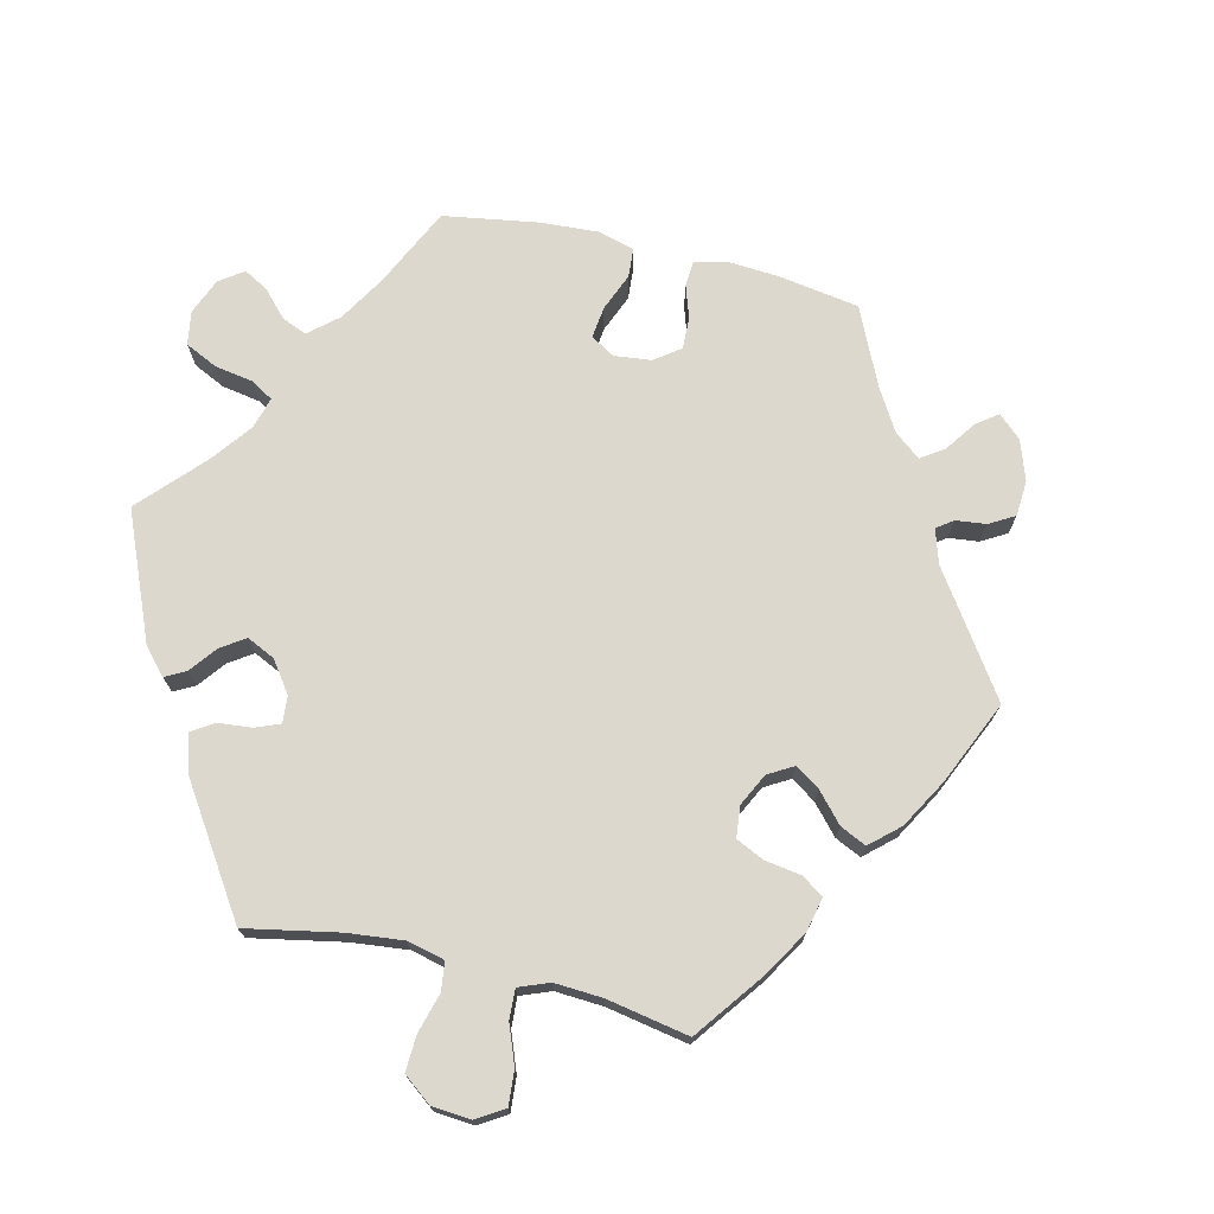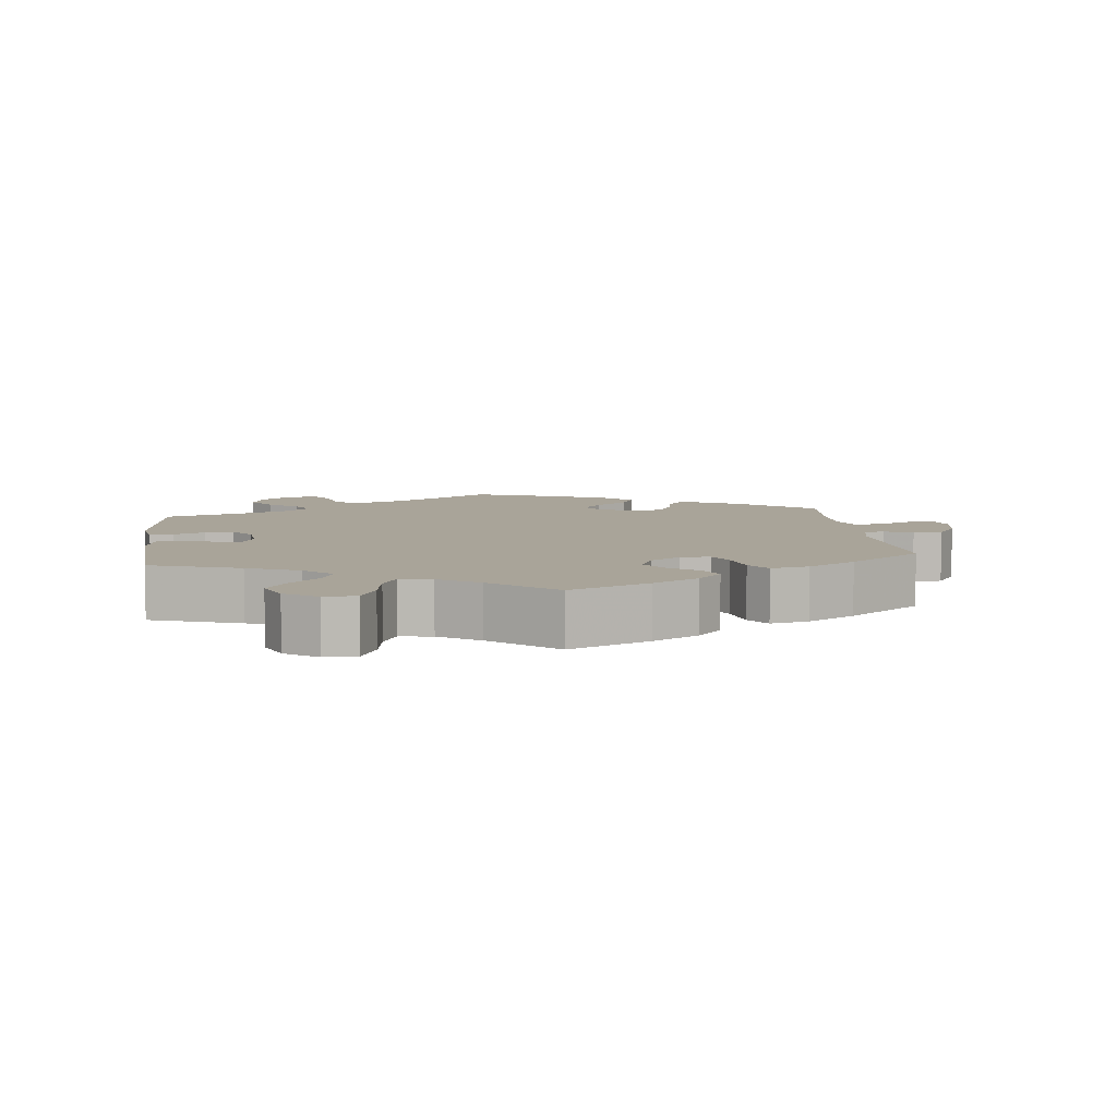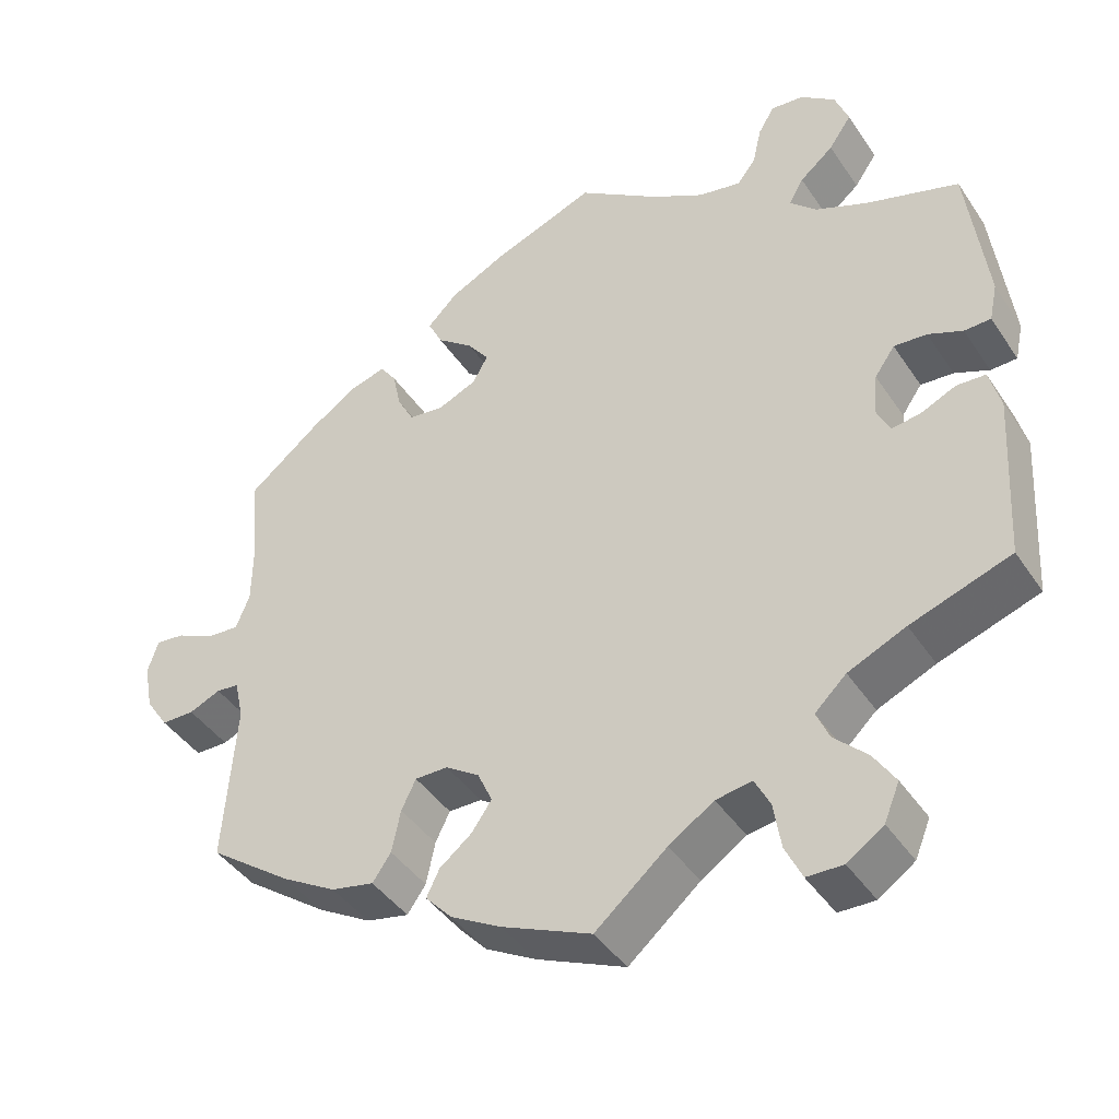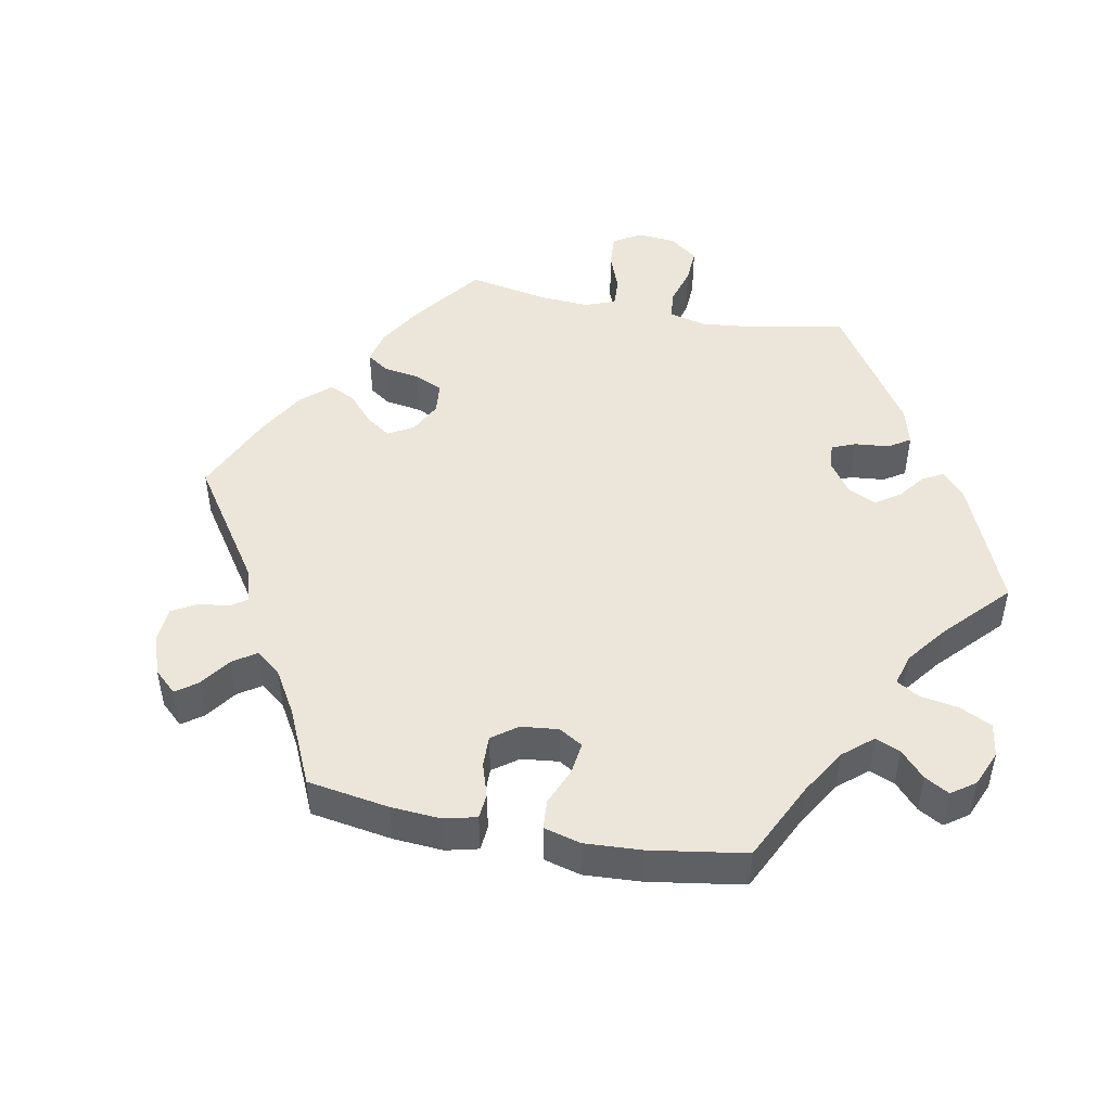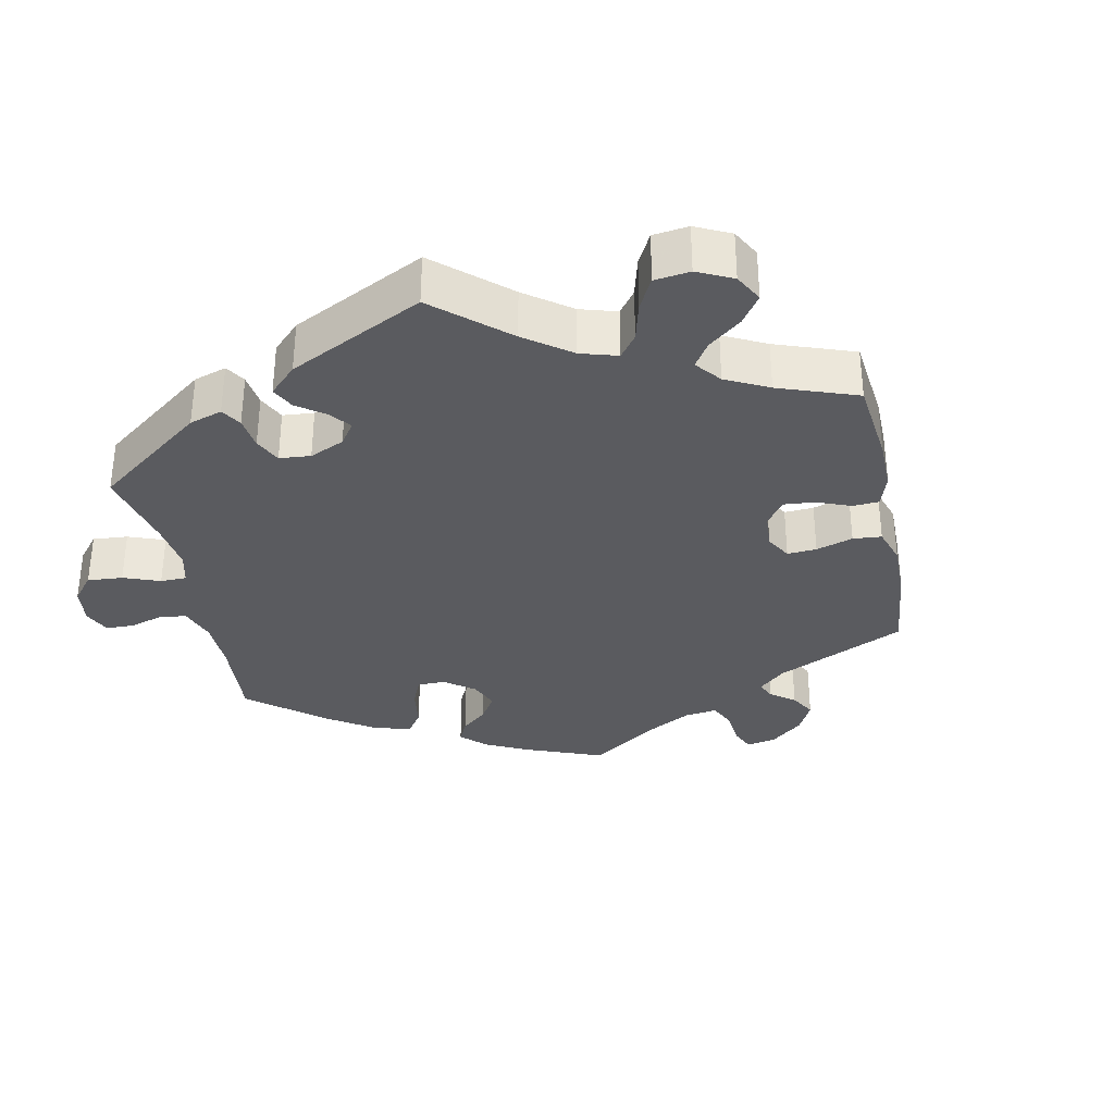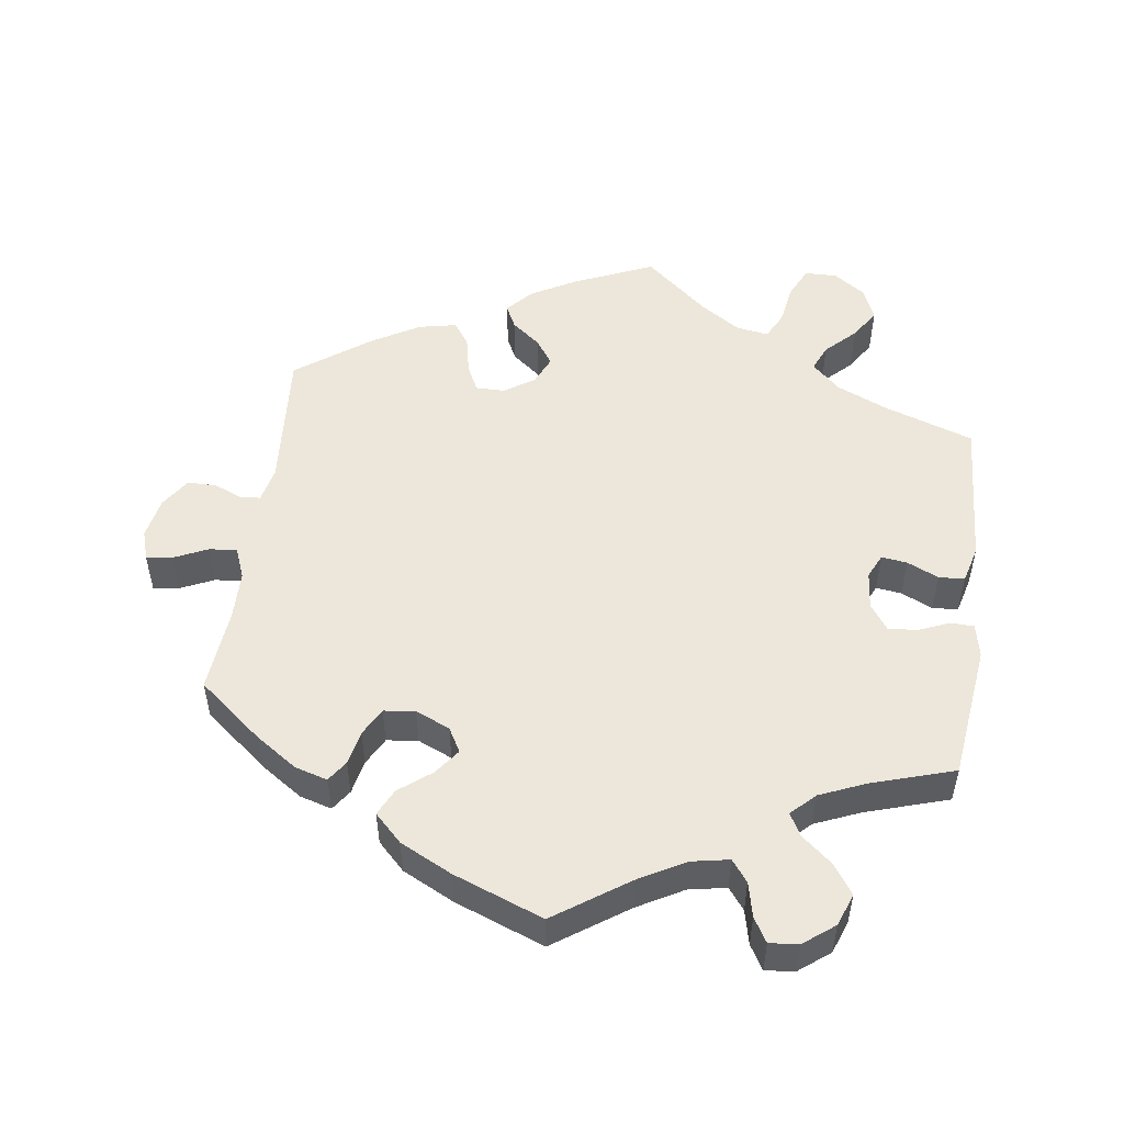
<metadata>
{"format":"obj","ext":"obj","renderer":"f3d","projection":"perspective","resolution":1024,"background":"white","views":[{"elev":72.5,"azim":163.4,"up":"+Y"},{"elev":7.2,"azim":173.1,"up":"+Y"},{"elev":-42.2,"azim":31.0,"up":"+Z"},{"elev":47.7,"azim":-18.9,"up":"+Y"},{"elev":-33.3,"azim":131.5,"up":"+Y"},{"elev":51.7,"azim":7.8,"up":"+Y"}]}
</metadata>
<code>
v 0.524 0.07 0.099
v 0.514 0.07 0.052
v 0.481 0.07 0.051
v 0.438 0.07 0.069
v 0.397 0.07 0.072
v 0.372 0.07 0.036
v 0.367 0.07 -0.017
v 0.383 0.07 -0.051
v 0.419 0.07 -0.046
v 0.463 0.07 -0.026
v 0.499 0.07 -0.028
v 0.513 0.07 -0.08
v 0.501 0.07 -0.289
v 0.376 0.07 -0.332
v 0.304 0.07 -0.364
v 0.265 0.07 -0.401
v 0.281 0.07 -0.438
v 0.322 0.07 -0.478
v 0.349 0.07 -0.52
v 0.33 0.07 -0.566
v 0.285 0.07 -0.597
v 0.24 0.07 -0.596
v 0.219 0.07 -0.552
v 0.21 0.07 -0.495
v 0.191 0.07 -0.458
v 0.146 0.07 -0.465
v 0.09 0.07 -0.502
v 0.001 0.07 -0.578
v -0.11 0.07 -0.53
v -0.173 0.07 -0.495
v -0.206 0.07 -0.459
v -0.19 0.07 -0.426
v -0.15 0.07 -0.394
v -0.125 0.07 -0.358
v -0.143 0.07 -0.318
v -0.185 0.07 -0.29
v -0.226 0.07 -0.29
v -0.244 0.07 -0.327
v -0.255 0.07 -0.38
v -0.278 0.07 -0.413
v -0.331 0.07 -0.402
v -0.398 0.07 -0.363
v -0.501 0.07 -0.288
v -0.486 0.07 -0.088
v -0.497 0.07 -0.039
v -0.525 0.07 -0.036
v -0.564 0.07 -0.053
v -0.605 0.07 -0.053
v -0.633 0.07 -0.011
v -0.644 0.07 0.047
v -0.631 0.07 0.088
v -0.595 0.07 0.084
v -0.547 0.07 0.062
v -0.508 0.07 0.059
v -0.491 0.07 0.102
v -0.49 0.07 0.171
v -0.501 0.07 0.289
v -0.411 0.07 0.362
v -0.353 0.07 0.401
v -0.308 0.07 0.414
v -0.288 0.07 0.385
v -0.278 0.07 0.337
v -0.257 0.07 0.298
v -0.213 0.07 0.293
v -0.165 0.07 0.314
v -0.146 0.07 0.348
v -0.173 0.07 0.384
v -0.218 0.07 0.419
v -0.236 0.07 0.456
v -0.198 0.07 0.494
v -0.126 0.07 0.53
v 0 0.07 0.578
v 0.102 0.07 0.508
v 0.167 0.07 0.472
v 0.22 0.07 0.462
v 0.243 0.07 0.492
v 0.254 0.07 0.54
v 0.274 0.07 0.574
v 0.315 0.07 0.57
v 0.358 0.07 0.537
v 0.375 0.07 0.492
v 0.347 0.07 0.451
v 0.305 0.07 0.416
v 0.287 0.07 0.384
v 0.32 0.07 0.352
v 0.384 0.07 0.325
v 0.5 0.07 0.289
v 0.524 0 0.099
v 0.514 0 0.052
v 0.481 0 0.051
v 0.438 0 0.069
v 0.397 0 0.072
v 0.372 0 0.036
v 0.367 0 -0.017
v 0.383 0 -0.051
v 0.419 0 -0.046
v 0.463 0 -0.026
v 0.499 0 -0.028
v 0.513 0 -0.08
v 0.501 0 -0.289
v 0.376 0 -0.332
v 0.304 0 -0.364
v 0.265 0 -0.401
v 0.281 0 -0.438
v 0.322 0 -0.478
v 0.349 0 -0.52
v 0.33 0 -0.566
v 0.285 0 -0.597
v 0.24 0 -0.596
v 0.219 0 -0.552
v 0.21 0 -0.495
v 0.191 0 -0.458
v 0.146 0 -0.465
v 0.09 0 -0.502
v 0.001 0 -0.578
v -0.11 0 -0.53
v -0.173 0 -0.495
v -0.206 0 -0.459
v -0.19 0 -0.426
v -0.15 0 -0.394
v -0.125 0 -0.358
v -0.143 0 -0.318
v -0.185 0 -0.29
v -0.226 0 -0.29
v -0.244 0 -0.327
v -0.255 0 -0.38
v -0.278 0 -0.413
v -0.331 0 -0.402
v -0.398 0 -0.363
v -0.501 0 -0.288
v -0.486 0 -0.088
v -0.497 0 -0.039
v -0.525 0 -0.036
v -0.564 0 -0.053
v -0.605 0 -0.053
v -0.633 0 -0.011
v -0.644 0 0.047
v -0.631 0 0.088
v -0.595 0 0.084
v -0.547 0 0.062
v -0.508 0 0.059
v -0.491 0 0.102
v -0.49 0 0.171
v -0.501 0 0.289
v -0.411 0 0.362
v -0.353 0 0.401
v -0.308 0 0.414
v -0.288 0 0.385
v -0.278 0 0.337
v -0.257 0 0.298
v -0.213 0 0.293
v -0.165 0 0.314
v -0.146 0 0.348
v -0.173 0 0.384
v -0.218 0 0.419
v -0.236 0 0.456
v -0.198 0 0.494
v -0.126 0 0.53
v 0 0 0.578
v 0.102 0 0.508
v 0.167 0 0.472
v 0.22 0 0.462
v 0.243 0 0.492
v 0.254 0 0.54
v 0.274 0 0.574
v 0.315 0 0.57
v 0.358 0 0.537
v 0.375 0 0.492
v 0.347 0 0.451
v 0.305 0 0.416
v 0.287 0 0.384
v 0.32 0 0.352
v 0.384 0 0.325
v 0.5 0 0.289
f 86 87 1 2
f 85 86 2 3
f 84 85 3 4
f 80 81 82 83
f 80 83 84
f 79 80 84
f 76 77 78 79
f 75 76 79 84
f 74 75 84 4
f 70 71 72 73
f 67 68 69 70
f 66 67 70 73
f 65 66 73 74
f 59 60 61 62
f 59 62 63
f 56 57 58 59
f 55 56 59 63
f 54 55 63 64
f 50 51 52 53
f 50 53 54
f 49 50 54
f 46 47 48 49
f 45 46 49 54
f 44 45 54 64
f 38 39 40 41
f 37 38 41 42
f 30 31 32 33
f 30 33 34
f 27 28 29 30
f 26 27 30 34
f 25 26 34 35
f 21 22 23 24
f 21 24 25
f 20 21 25
f 17 18 19 20
f 16 17 20 25
f 15 16 25 35
f 11 12 13 14
f 9 10 11 14
f 8 9 14 15
f 7 8 15 35
f 65 74 4 5
f 64 65 5 6
f 37 42 43 44
f 36 37 44 64
f 35 36 64
f 6 7 35 64
f 89 88 174 173
f 90 89 173 172
f 91 90 172 171
f 170 169 168 167
f 171 170 167
f 171 167 166
f 166 165 164 163
f 171 166 163 162
f 91 171 162 161
f 160 159 158 157
f 157 156 155 154
f 160 157 154 153
f 161 160 153 152
f 149 148 147 146
f 150 149 146
f 146 145 144 143
f 150 146 143 142
f 151 150 142 141
f 140 139 138 137
f 141 140 137
f 141 137 136
f 136 135 134 133
f 141 136 133 132
f 151 141 132 131
f 128 127 126 125
f 129 128 125 124
f 120 119 118 117
f 121 120 117
f 117 116 115 114
f 121 117 114 113
f 122 121 113 112
f 111 110 109 108
f 112 111 108
f 112 108 107
f 107 106 105 104
f 112 107 104 103
f 122 112 103 102
f 101 100 99 98
f 101 98 97 96
f 102 101 96 95
f 122 102 95 94
f 92 91 161 152
f 93 92 152 151
f 131 130 129 124
f 151 131 124 123
f 151 123 122
f 151 122 94 93
f 1 88 89 2
f 2 89 90 3
f 3 90 91 4
f 4 91 92 5
f 5 92 93 6
f 6 93 94 7
f 7 94 95 8
f 8 95 96 9
f 9 96 97 10
f 10 97 98 11
f 11 98 99 12
f 12 99 100 13
f 13 100 101 14
f 14 101 102 15
f 15 102 103 16
f 16 103 104 17
f 17 104 105 18
f 18 105 106 19
f 19 106 107 20
f 20 107 108 21
f 21 108 109 22
f 22 109 110 23
f 23 110 111 24
f 24 111 112 25
f 25 112 113 26
f 26 113 114 27
f 27 114 115 28
f 28 115 116 29
f 29 116 117 30
f 30 117 118 31
f 31 118 119 32
f 32 119 120 33
f 33 120 121 34
f 34 121 122 35
f 35 122 123 36
f 36 123 124 37
f 37 124 125 38
f 38 125 126 39
f 39 126 127 40
f 40 127 128 41
f 41 128 129 42
f 42 129 130 43
f 43 130 131 44
f 44 131 132 45
f 45 132 133 46
f 46 133 134 47
f 47 134 135 48
f 48 135 136 49
f 49 136 137 50
f 50 137 138 51
f 51 138 139 52
f 52 139 140 53
f 53 140 141 54
f 54 141 142 55
f 55 142 143 56
f 56 143 144 57
f 57 144 145 58
f 58 145 146 59
f 59 146 147 60
f 60 147 148 61
f 61 148 149 62
f 62 149 150 63
f 63 150 151 64
f 64 151 152 65
f 65 152 153 66
f 66 153 154 67
f 67 154 155 68
f 68 155 156 69
f 69 156 157 70
f 70 157 158 71
f 71 158 159 72
f 72 159 160 73
f 73 160 161 74
f 74 161 162 75
f 75 162 163 76
f 76 163 164 77
f 77 164 165 78
f 78 165 166 79
f 79 166 167 80
f 80 167 168 81
f 81 168 169 82
f 82 169 170 83
f 83 170 171 84
f 84 171 172 85
f 85 172 173 86
f 86 173 174 87
f 87 174 88 1

</code>
